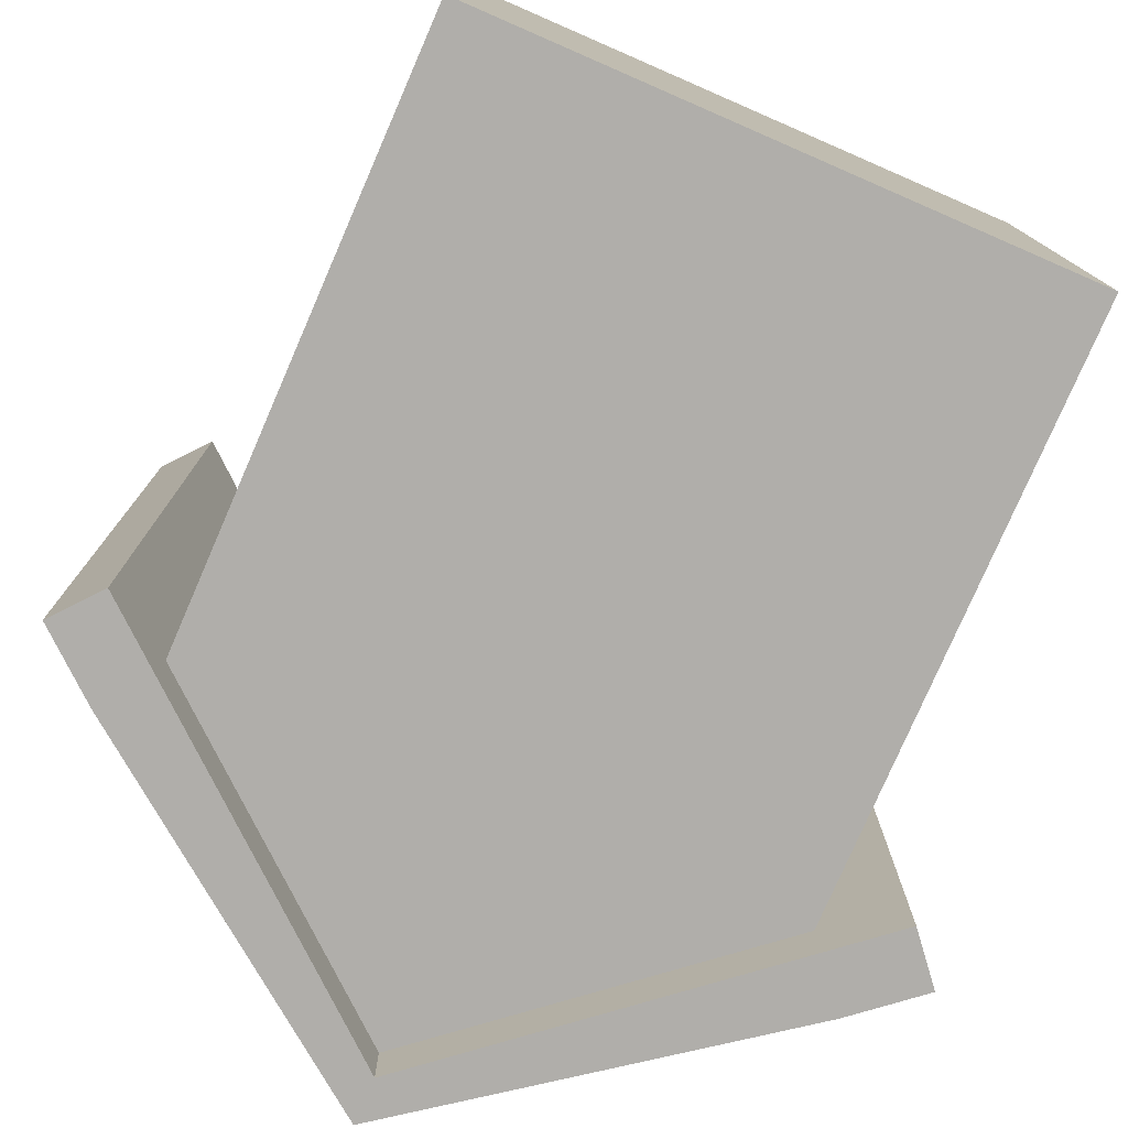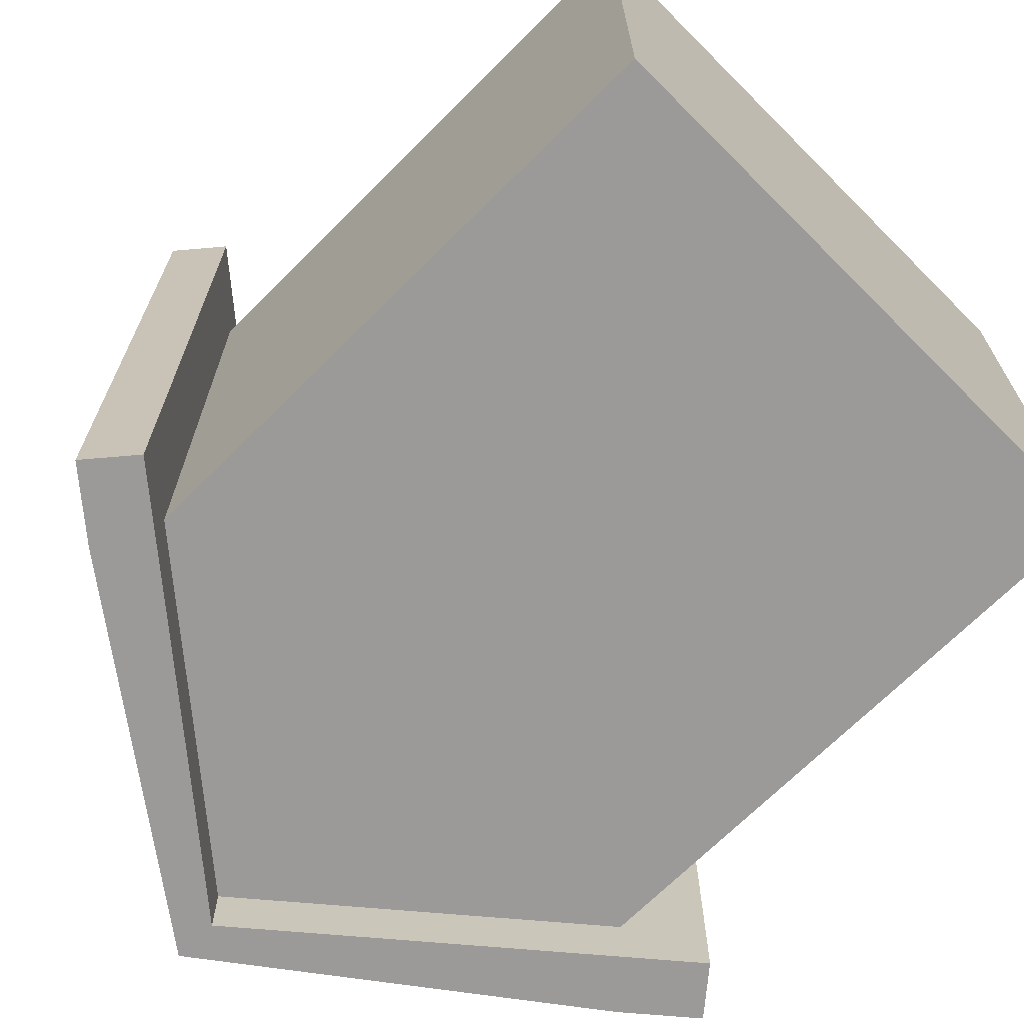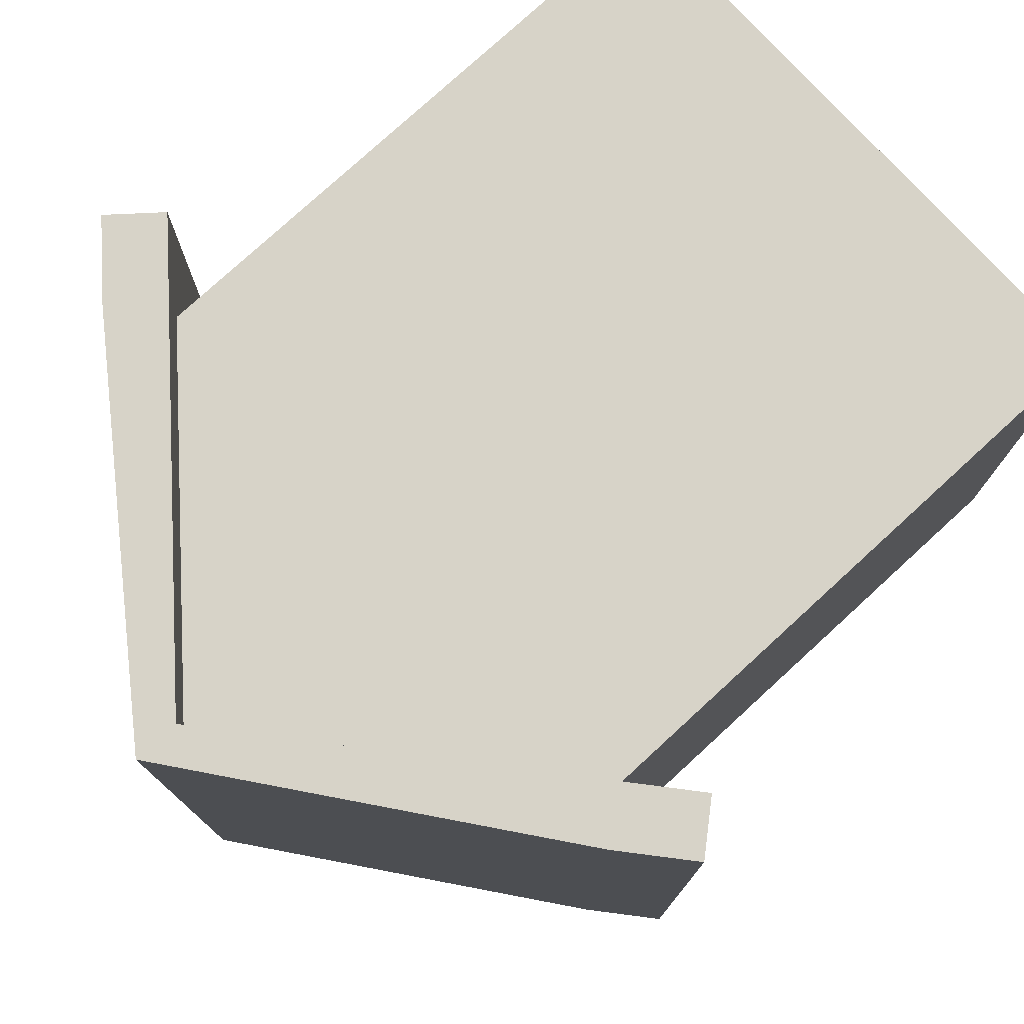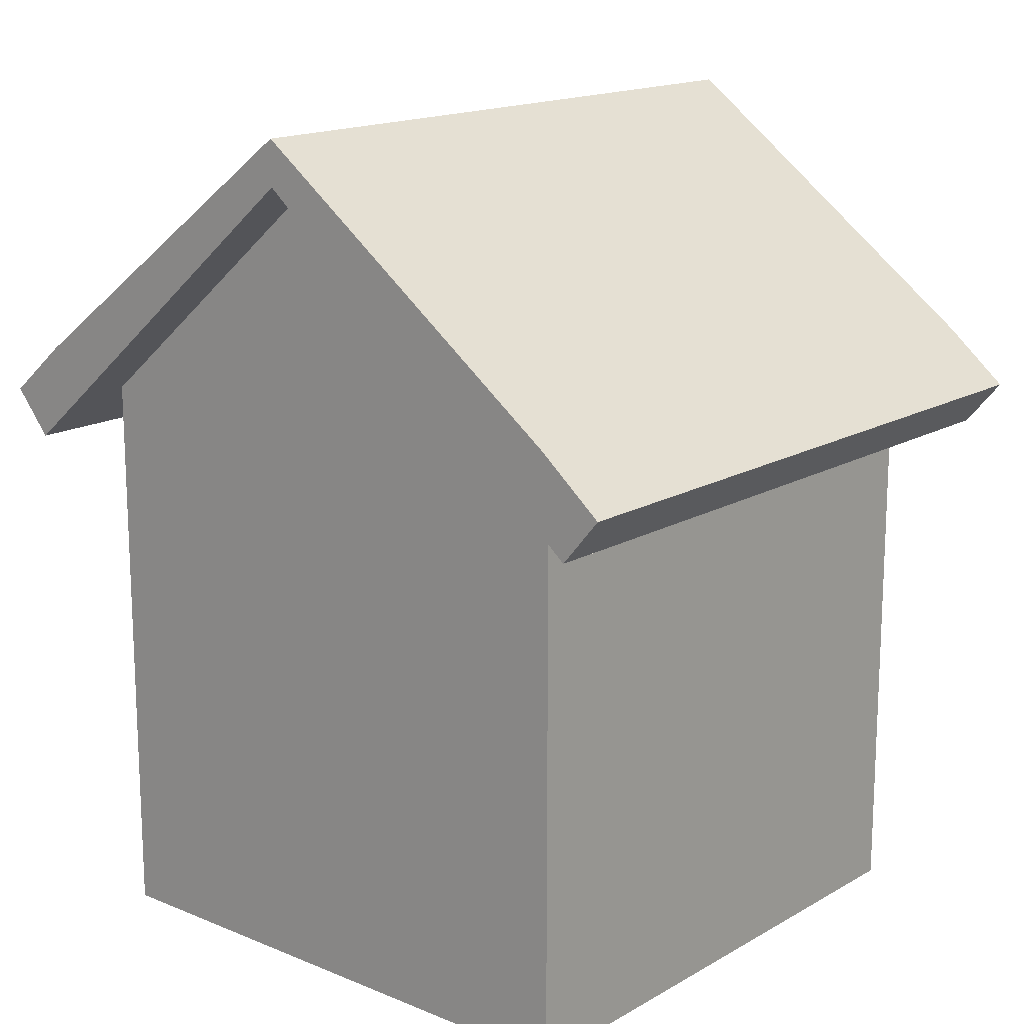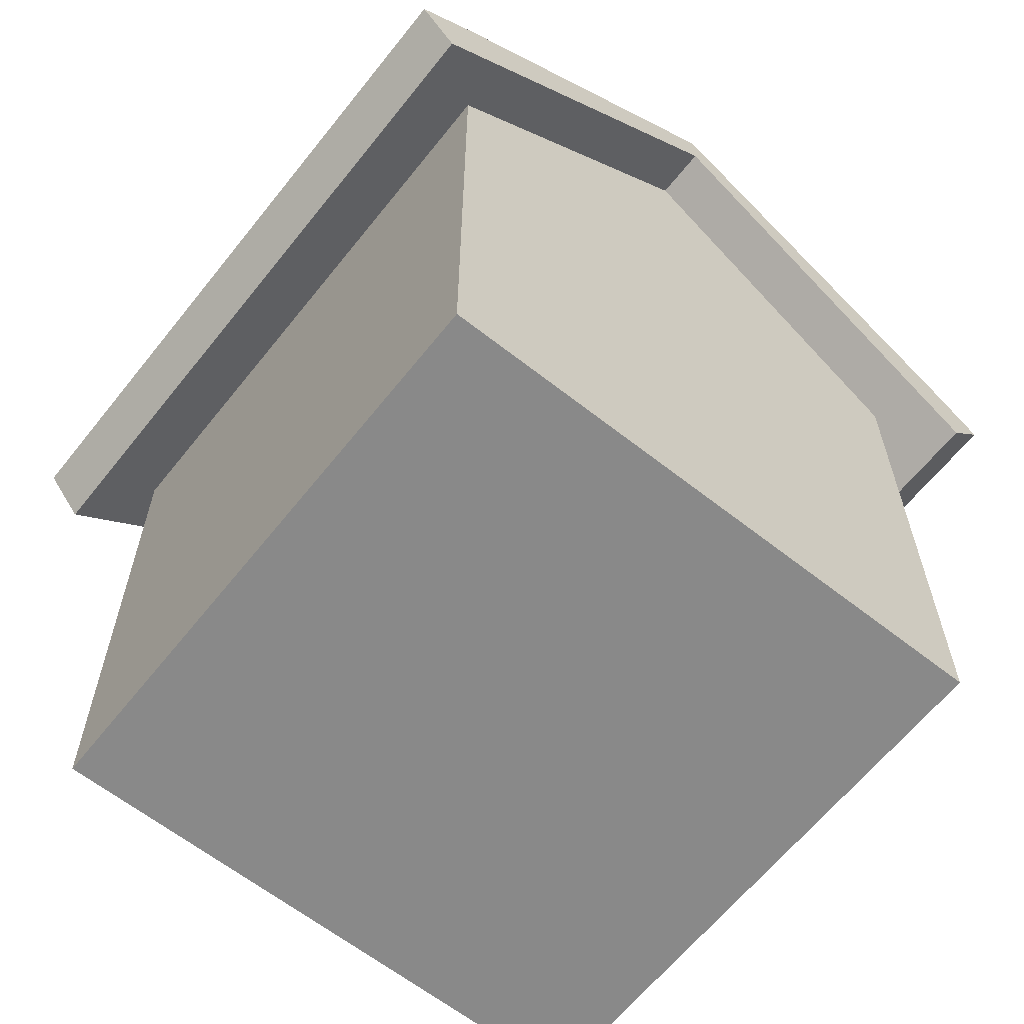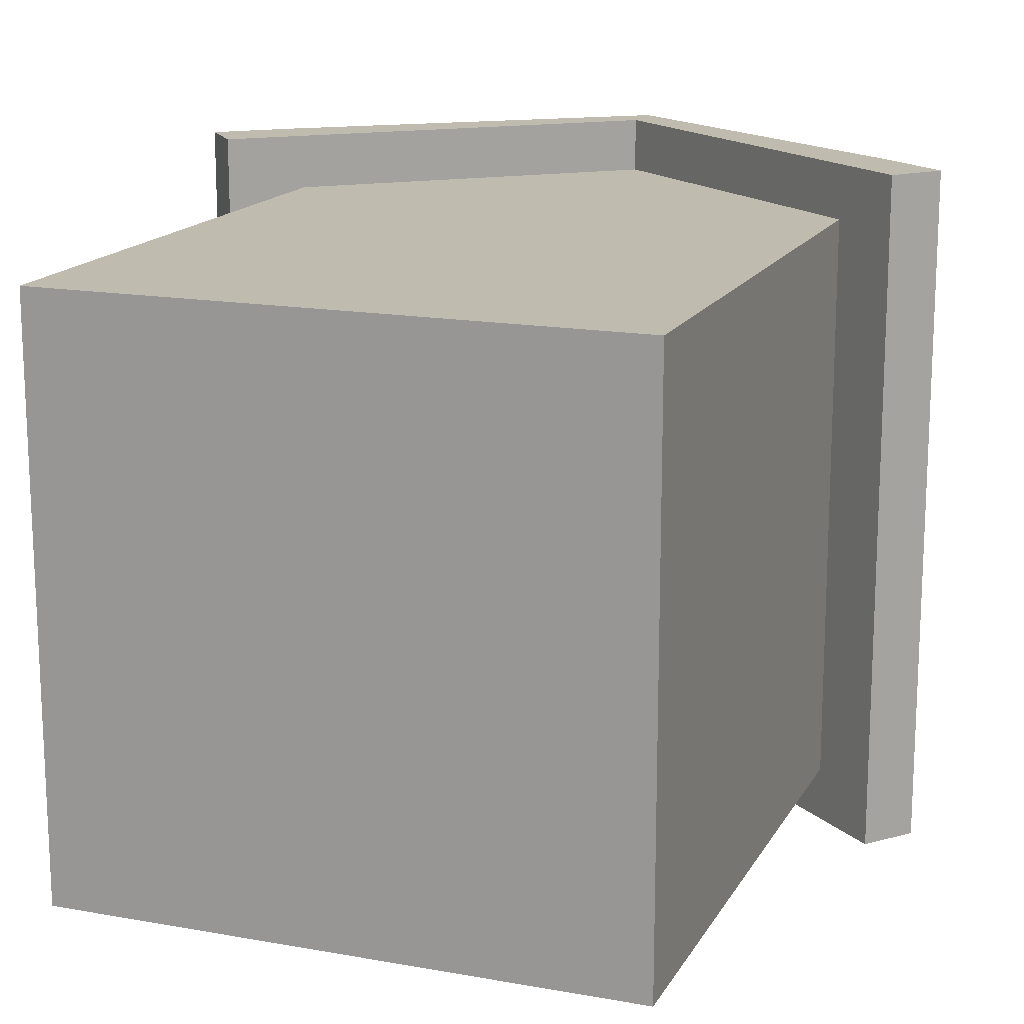
<metadata>
{"format":"obj","ext":"obj","renderer":"f3d","projection":"perspective","resolution":1024,"background":"white","views":[{"elev":-77.9,"azim":-23.5,"up":"+Z"},{"elev":-69.3,"azim":-45.0,"up":"+Z"},{"elev":77.2,"azim":-132.6,"up":"+Z"},{"elev":16.0,"azim":40.4,"up":"+Y"},{"elev":-63.1,"azim":-38.5,"up":"+Y"},{"elev":16.0,"azim":20.5,"up":"+Z"}]}
</metadata>
<code>
g default
v -1.432 0.04308 -5.722
v 0 0.04308 -5.722
v 1.432 0.04308 -5.722
v -1.432 2.906 -5.722
v 0 4.109 -5.722
v 1.432 2.906 -5.722
v -1.432 2.906 -8.585
v 0 4.109 -8.585
v 1.432 2.906 -8.585
v -1.432 0.04308 -8.585
v 0 0.04308 -8.585
v 1.432 0.04308 -8.585
v -1.432 2.906 -5.722
v 0 4.109 -5.722
v 0 4.109 -8.585
v -1.432 2.906 -8.585
v 1.432 2.906 -5.722
v 1.432 2.906 -8.585
v -1.738 2.649 -5.722
v -1.738 2.649 -8.585
v -1.925 2.871 -5.722
v -1.925 2.871 -8.585
v 1.738 2.649 -5.722
v 1.738 2.649 -8.585
v 1.925 2.871 -8.585
v 1.925 2.871 -5.722
v -1.432 2.906 -5.453
v -0 4.109 -5.453
v -0 4.331 -5.453
v -1.618 3.129 -5.453
v 1.432 2.906 -5.453
v 1.618 3.129 -5.453
v -1.925 2.871 -5.453
v -1.738 2.649 -5.453
v 1.738 2.649 -5.453
v 1.925 2.871 -5.453
v -1.432 2.906 -8.855
v 0 4.109 -8.855
v -1.618 3.129 -8.855
v 0 4.331 -8.855
v 1.432 2.906 -8.855
v 1.618 3.129 -8.855
v -1.738 2.649 -8.855
v -1.925 2.871 -8.855
v 1.925 2.871 -8.855
v 1.738 2.649 -8.855
g short_house
f 1 2 5 4
f 2 3 6 5
f 7 8 11 10
f 8 9 12 11
f 10 11 2 1
f 11 12 3 2
f 3 12 9 6
f 10 1 4 7
f 4 5 14 13
f 8 7 16 15
f 7 4 13 16
f 5 6 17 14
f 6 9 18 17
f 9 8 15 18
f 27 28 29 30
f 38 37 39 40
f 20 19 21 22
f 28 31 32 29
f 23 24 25 26
f 41 38 40 42
f 16 13 19 20
f 27 30 33 34
f 39 37 43 44
f 17 18 24 23
f 41 42 45 46
f 32 31 35 36
f 13 14 28 27
f 14 17 31 28
f 39 44 22 21 33 30 29 40
f 21 19 34 33
f 19 13 27 34
f 17 23 35 31
f 23 26 36 35
f 15 16 37 38
f 18 15 38 41
f 16 20 43 37
f 20 22 44 43
f 26 25 45 42 40 29 32 36
f 25 24 46 45
f 24 18 41 46

</code>
